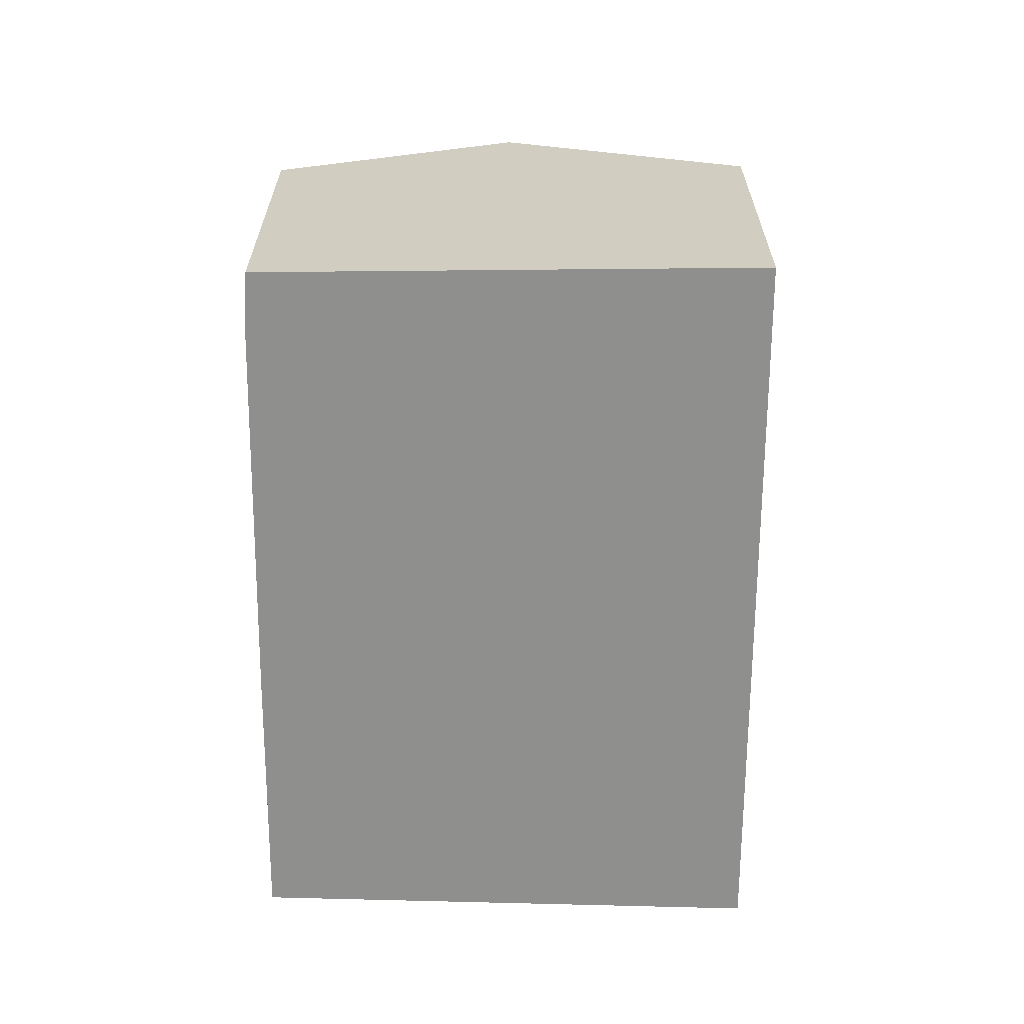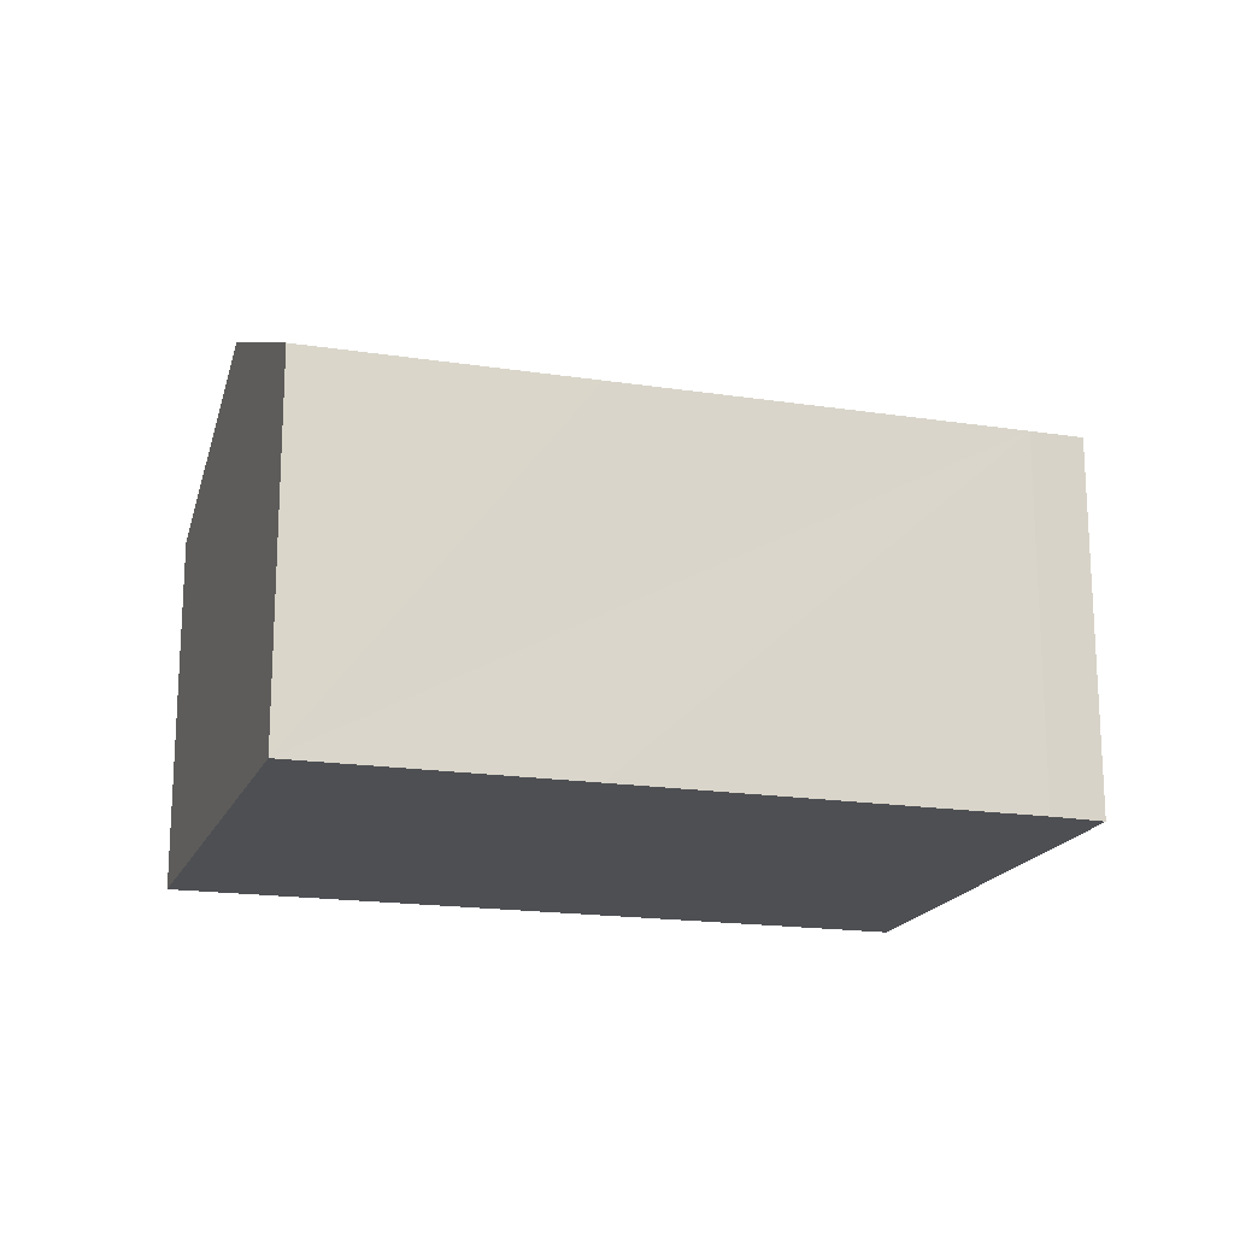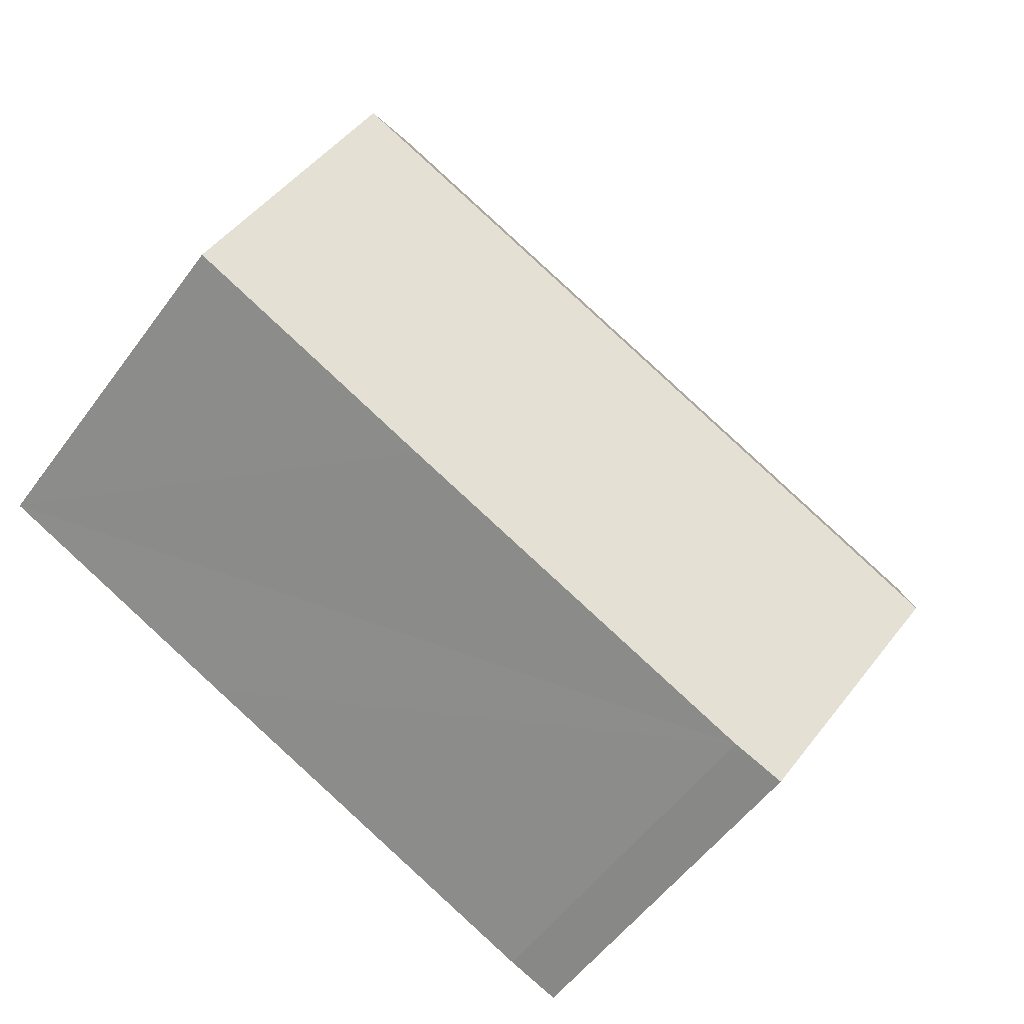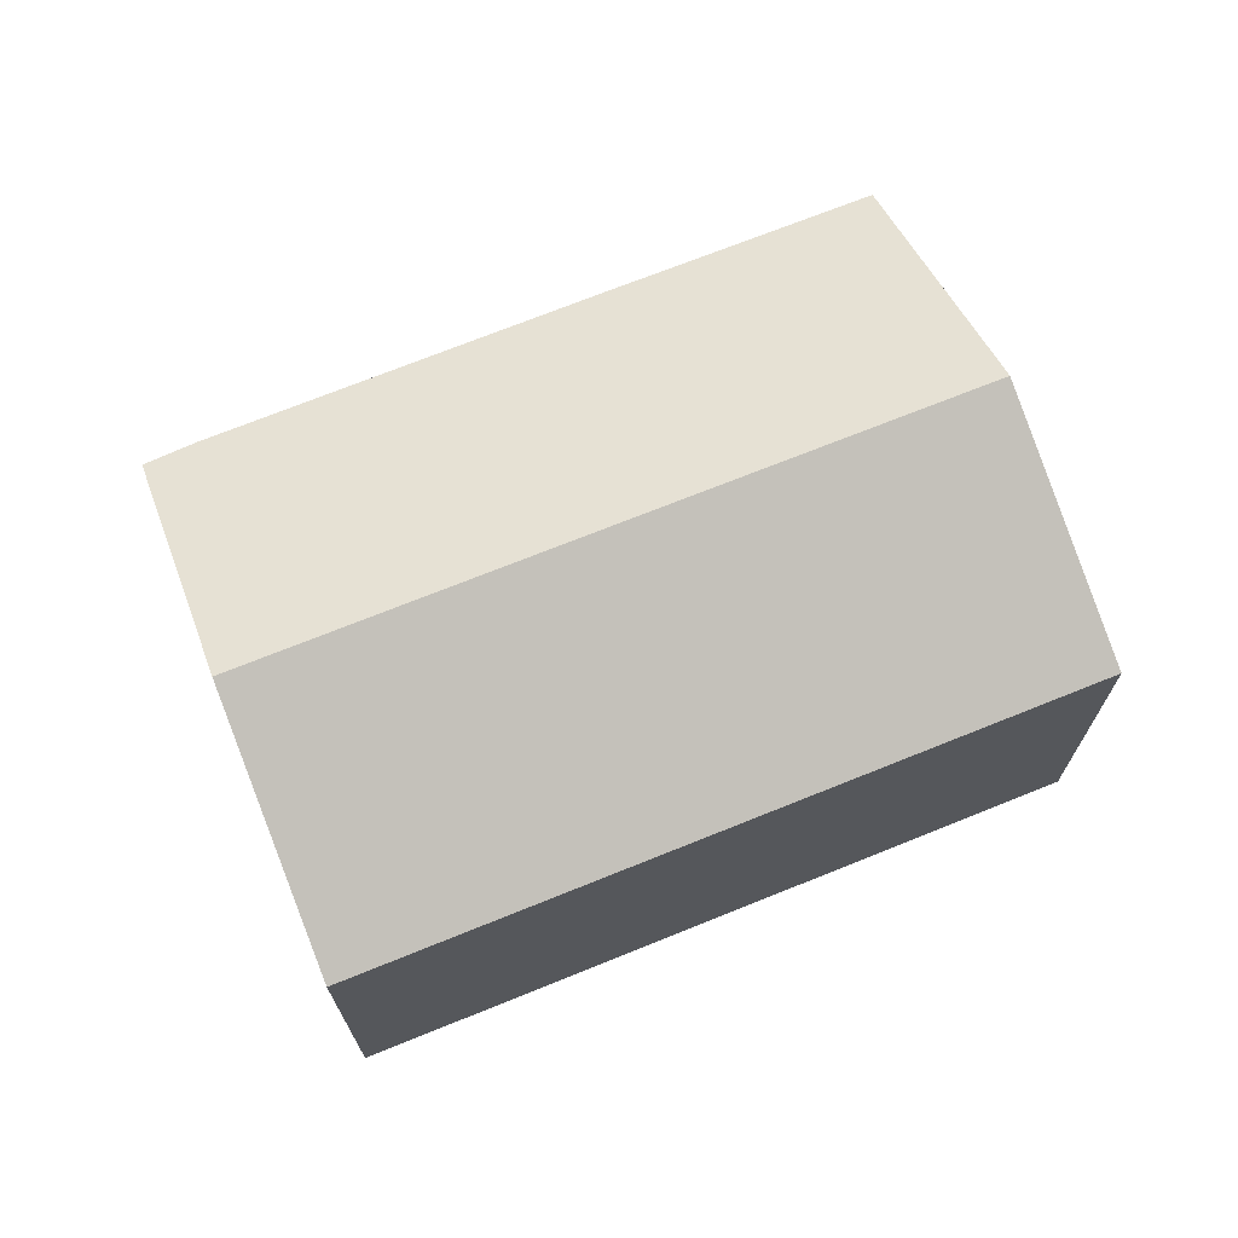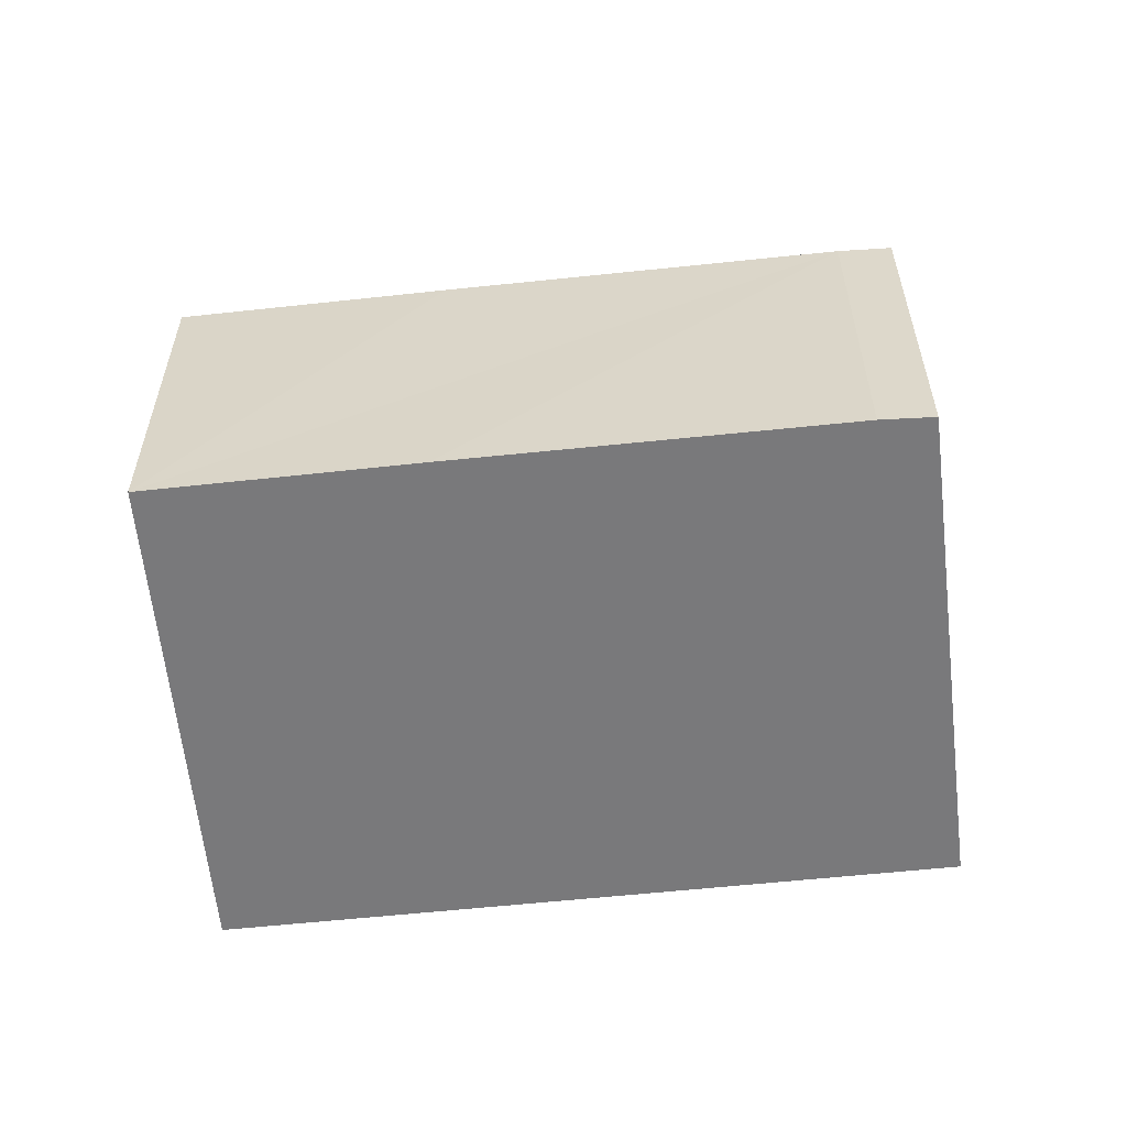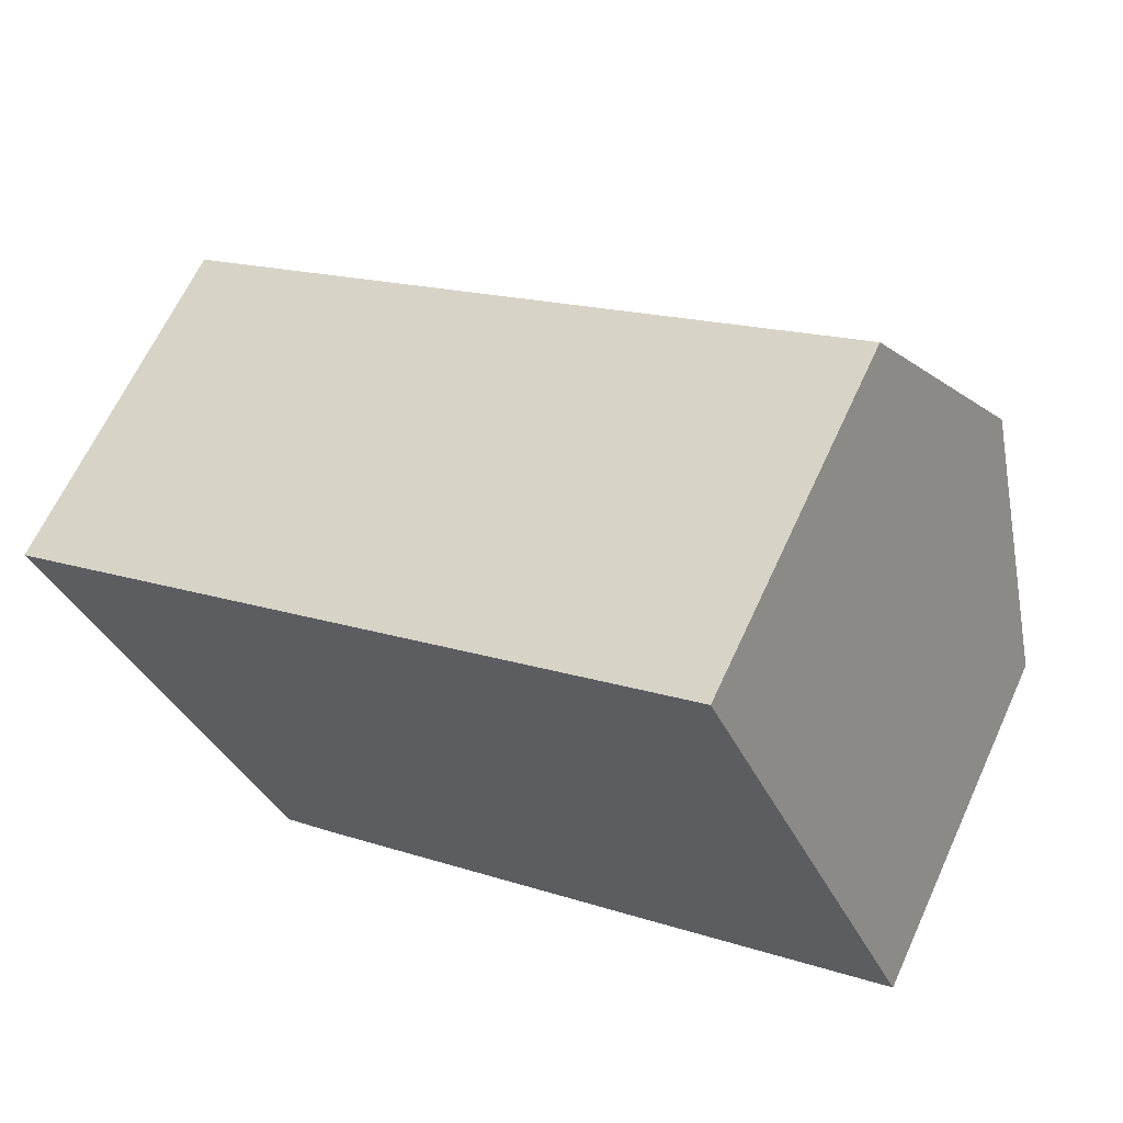
<metadata>
{"format":"obj","ext":"obj","renderer":"f3d","projection":"perspective","resolution":1024,"background":"white","views":[{"elev":-65.1,"azim":-115.6,"up":"+Y"},{"elev":-18.0,"azim":138.0,"up":"+Y"},{"elev":-54.1,"azim":144.5,"up":"+Z"},{"elev":70.8,"azim":-47.3,"up":"+Y"},{"elev":-57.9,"azim":161.1,"up":"+Y"},{"elev":64.5,"azim":24.6,"up":"+Z"}]}
</metadata>
<code>
v  4.04 2.243 -1.715
v  4.938 2.944 0.522
v  5.602 2.245 -0.973
v  1.749 2.247 -2.787
v  1.431 2.255 -2.916
v  0.721 2.944 -1.469
v  4.274 2.245 2.018
v  0 2.245 1.375e-16
v  1.431 1.786e-16 -2.916
v  0.721 8.995e-17 -1.469
v  0 0 0
v  4.274 -1.236e-16 2.018
v  4.938 -3.196e-17 0.522
v  5.602 5.958e-17 -0.973
v  1.749 1.707e-16 -2.787
v  4.04 1.05e-16 -1.715
g defaultobject
f 1 2 3
f 2 1 4
f 2 4 5
f 2 5 6
f 7 6 8
f 6 7 2
f 9 6 5
f 6 9 8
f 8 9 10
f 8 10 11
f 11 7 8
f 7 11 12
f 12 2 7
f 2 12 3
f 3 12 13
f 3 13 14
f 4 9 5
f 9 4 15
f 14 1 3
f 1 14 4
f 4 14 16
f 4 16 15
f 10 12 11
f 12 10 13
f 13 10 9
f 13 9 14
f 14 9 15
f 14 15 16

</code>
